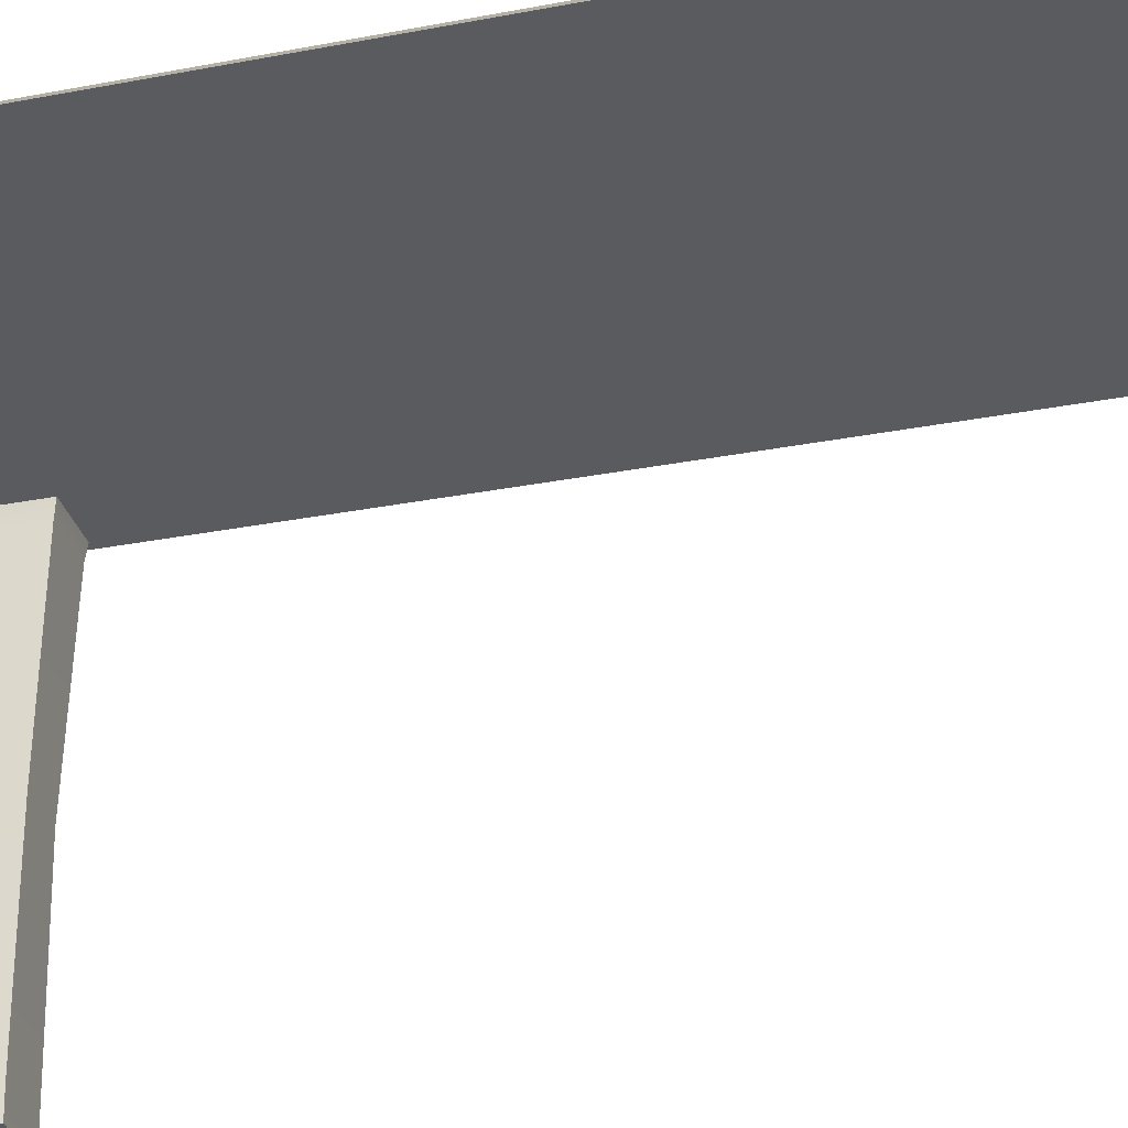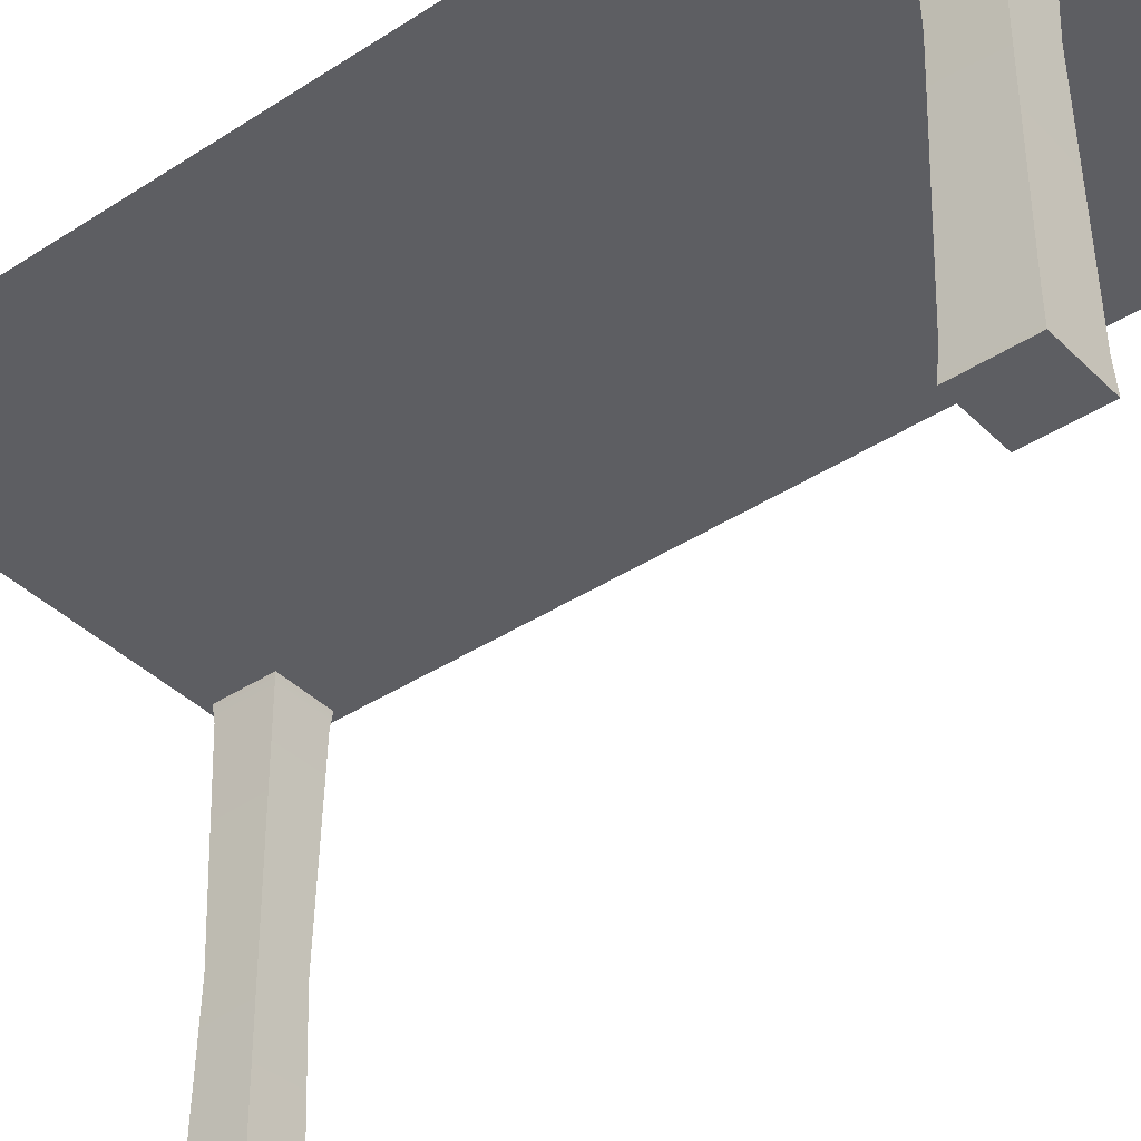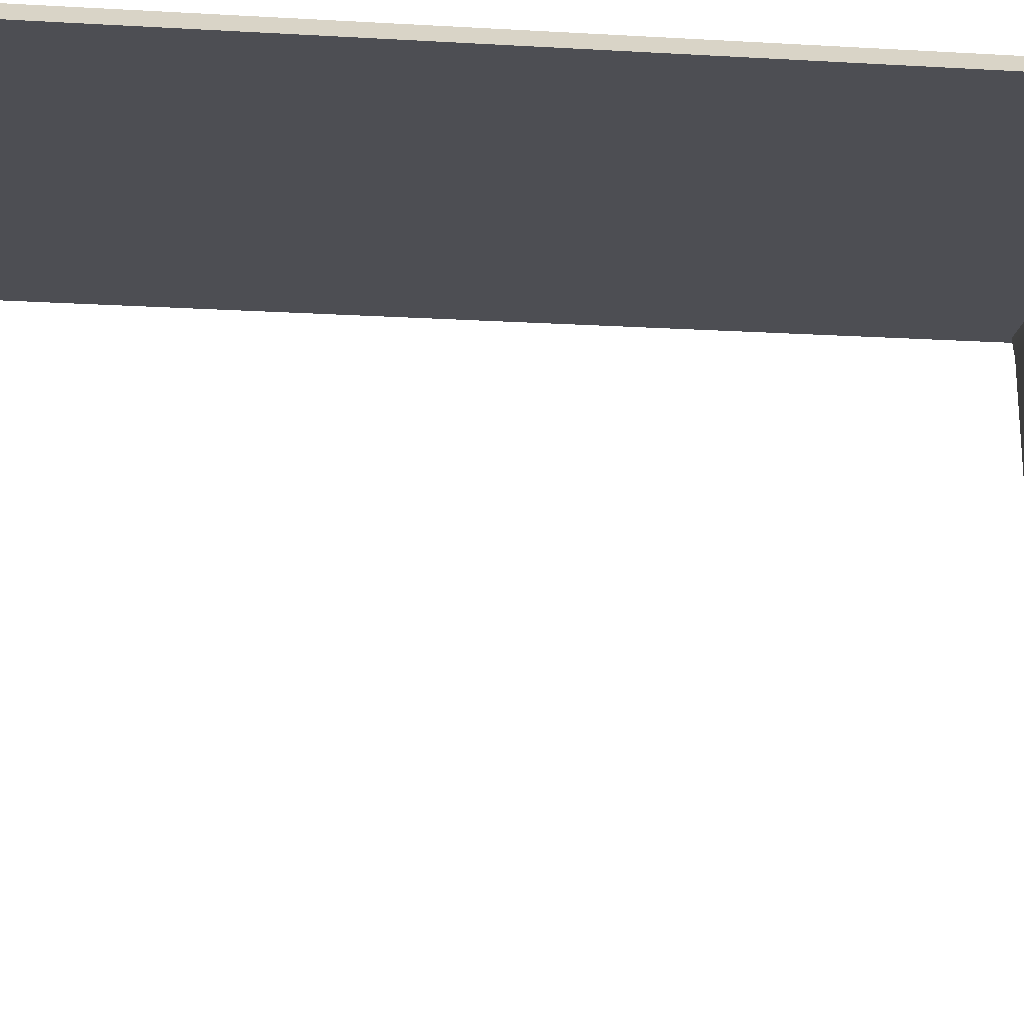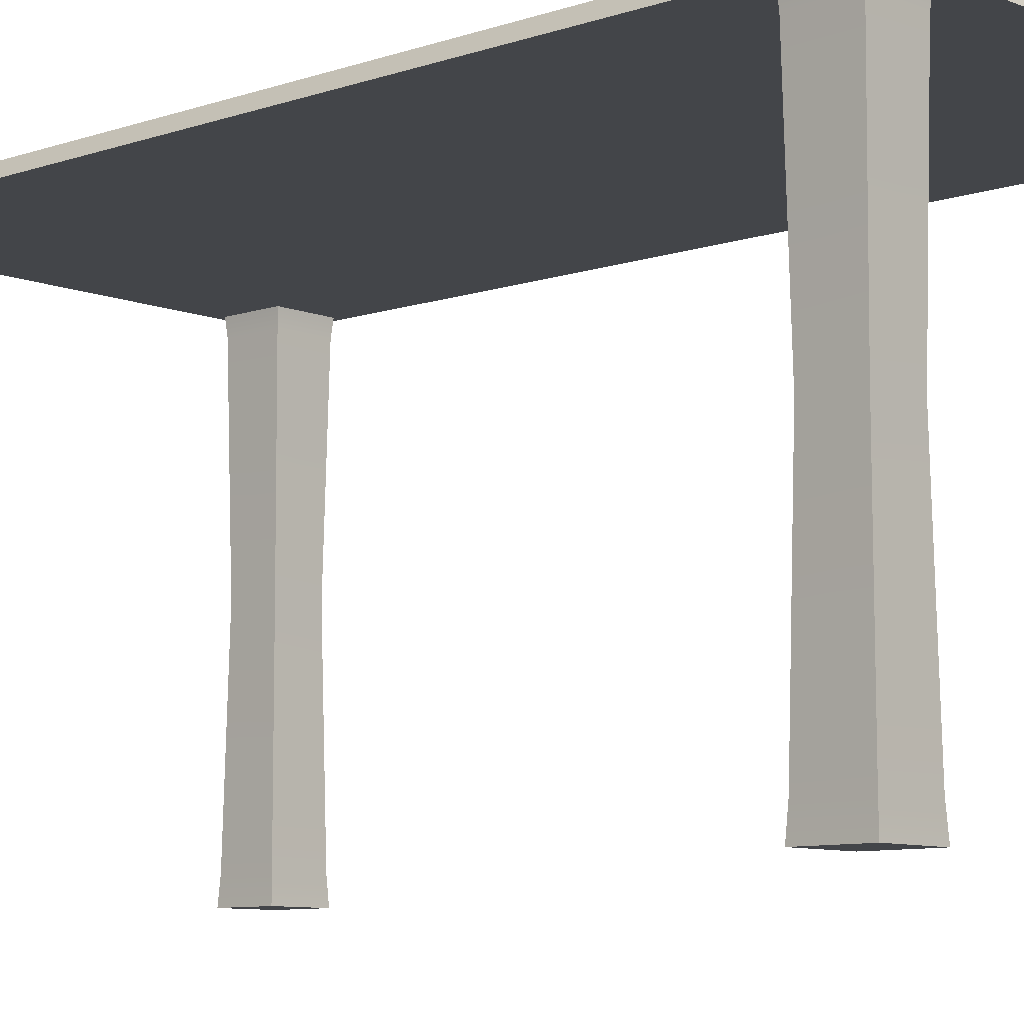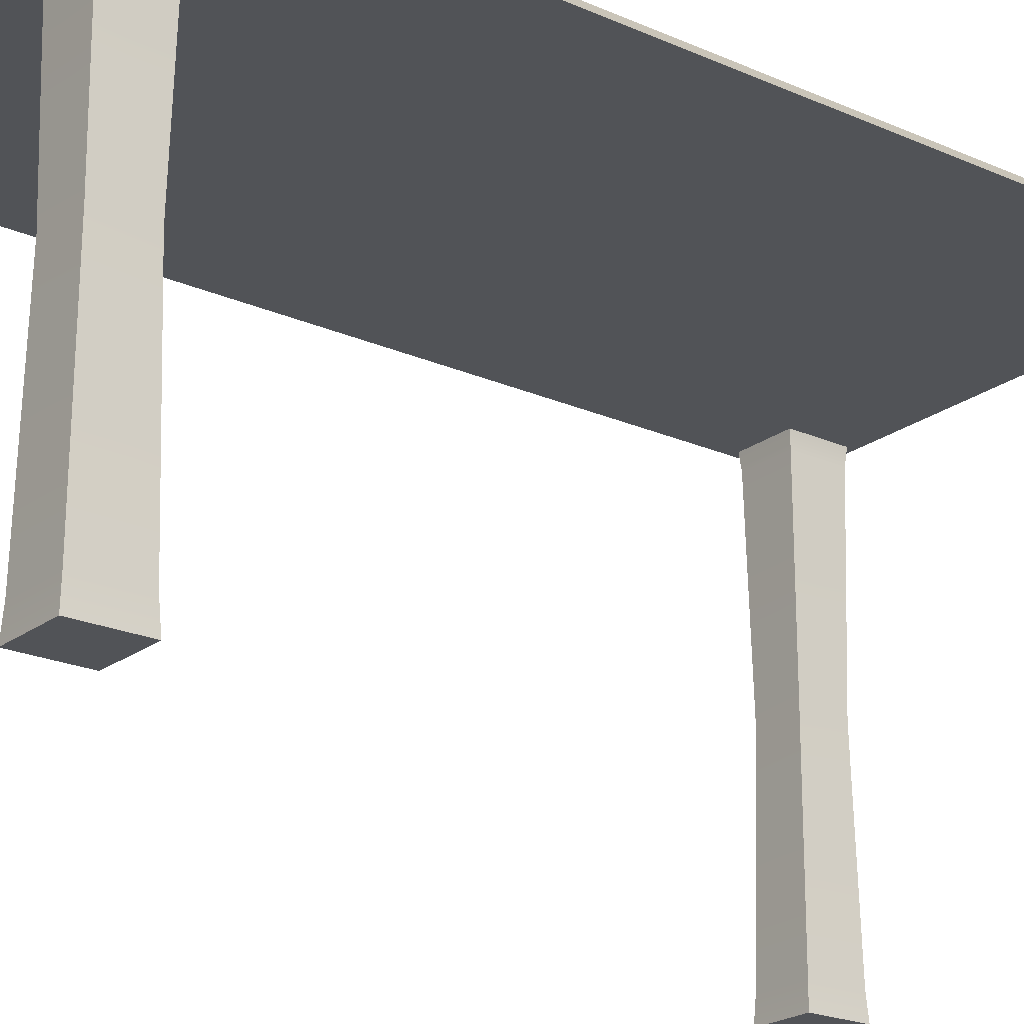
<metadata>
{"format":"obj","ext":"obj","renderer":"f3d","projection":"perspective","resolution":1024,"background":"white","views":[{"elev":-32.2,"azim":-75.0,"up":"+Y"},{"elev":-39.1,"azim":-50.7,"up":"+Y"},{"elev":-17.4,"azim":83.2,"up":"+Y"},{"elev":-8.6,"azim":132.9,"up":"+Y"},{"elev":-21.8,"azim":52.2,"up":"+Y"}]}
</metadata>
<code>
g default
v -3 5.875 5
v -2 5.875 5
v 2 5.875 5
v 3 5.875 5
v -2.756 6.125 4.75
v -1.853 6.125 4.75
v 1.853 6.125 4.75
v 2.756 6.125 4.75
v -2.756 6.125 3.8
v -1.853 6.125 3.8
v 1.853 6.125 3.8
v 2.756 6.125 3.8
v -3 5.875 4
v -2 5.875 4
v 2 5.875 4
v 3 5.875 4
v -2.884 5.875 4.116
v -2.116 5.875 4.116
v -2.116 5.875 4.884
v -2.884 5.875 4.884
v 2.116 5.875 4.116
v 2.884 5.875 4.116
v 2.884 5.875 4.884
v 2.116 5.875 4.884
v -2.884 0 4.116
v -2.116 0 4.116
v -2.116 0 4.884
v -2.884 0 4.884
v 2.116 0 4.116
v 2.884 0 4.116
v 2.884 0 4.884
v 2.116 0 4.884
v 2.137 5.662 4.137
v 2.863 5.662 4.137
v 2.863 5.662 4.863
v 2.137 5.662 4.863
v -2.137 5.662 4.137
v -2.863 5.662 4.137
v -2.863 5.662 4.863
v -2.137 5.662 4.863
v -2.137 0.3383 4.137
v -2.863 0.3383 4.137
v -2.863 0.3383 4.863
v -2.137 0.3383 4.863
v 2.137 0.3383 4.137
v 2.863 0.3383 4.137
v 2.863 0.3383 4.863
v 2.137 0.3383 4.863
v 2.185 3 4.185
v 2.815 3 4.185
v 2.815 3 4.815
v 2.185 3 4.815
v -2.185 3 4.185
v -2.815 3 4.185
v -2.815 3 4.815
v -2.185 3 4.815
v -3 5.875 -7.002
v -2 5.875 -7.002
v 2 5.875 -7.002
v 3 5.875 -7.002
v -2.756 6.125 -6.752
v -1.853 6.125 -6.752
v 1.853 6.125 -6.752
v 2.756 6.125 -6.752
v -2.756 6.125 -5.802
v -1.853 6.125 -5.802
v 1.853 6.125 -5.802
v 2.756 6.125 -5.802
v -3 5.875 -6.002
v -2 5.875 -6.002
v 2 5.875 -6.002
v 3 5.875 -6.002
v -2.884 5.875 -6.117
v -2.116 5.875 -6.117
v -2.116 5.875 -6.886
v -2.884 5.875 -6.886
v 2.116 5.875 -6.117
v 2.884 5.875 -6.117
v 2.884 5.875 -6.886
v 2.116 5.875 -6.886
g Table_wLegs_Geo
f 1 2 5
f 5 2 6
f 2 3 6
f 6 3 7
f 4 8 3
f 3 8 7
f 5 6 9
f 9 6 10
f 6 7 10
f 10 7 11
f 7 8 11
f 11 8 12
f 25 26 28
f 28 26 27
f 14 15 2
f 2 15 3
f 29 30 32
f 32 30 31
f 4 16 8
f 8 16 12
f 1 5 13
f 13 5 9
f 13 14 17
f 17 14 18
f 14 2 18
f 18 2 19
f 2 1 19
f 19 1 20
f 1 13 20
f 20 13 17
f 15 16 21
f 21 16 22
f 16 4 22
f 22 4 23
f 4 3 23
f 23 3 24
f 3 15 24
f 24 15 21
f 17 18 38
f 38 18 37
f 18 19 37
f 37 19 40
f 19 20 40
f 40 20 39
f 20 17 39
f 39 17 38
f 45 46 29
f 29 46 30
f 46 47 30
f 30 47 31
f 47 48 31
f 31 48 32
f 48 45 32
f 32 45 29
f 21 22 33
f 33 22 34
f 22 23 34
f 34 23 35
f 23 24 35
f 35 24 36
f 24 21 36
f 36 21 33
f 38 37 54
f 54 37 53
f 39 38 55
f 55 38 54
f 40 39 56
f 56 39 55
f 37 40 53
f 53 40 56
f 42 41 25
f 25 41 26
f 43 42 28
f 28 42 25
f 44 43 27
f 27 43 28
f 41 44 26
f 26 44 27
f 49 50 45
f 45 50 46
f 50 51 46
f 46 51 47
f 51 52 47
f 47 52 48
f 52 49 48
f 48 49 45
f 33 34 49
f 49 34 50
f 34 35 50
f 50 35 51
f 35 36 51
f 51 36 52
f 36 33 52
f 52 33 49
f 54 53 42
f 42 53 41
f 55 54 43
f 43 54 42
f 56 55 44
f 44 55 43
f 53 56 41
f 41 56 44
f 57 61 58
f 58 61 62
f 58 62 59
f 59 62 63
f 63 64 59
f 59 64 60
f 61 65 62
f 62 65 66
f 62 66 63
f 63 66 67
f 63 67 64
f 64 67 68
f 70 58 71
f 71 58 59
f 60 64 72
f 72 64 68
f 65 61 69
f 69 61 57
f 69 73 70
f 70 73 74
f 70 74 58
f 58 74 75
f 58 75 57
f 57 75 76
f 57 76 69
f 69 76 73
f 71 77 72
f 72 77 78
f 72 78 60
f 60 78 79
f 60 79 59
f 59 79 80
f 59 80 71
f 71 80 77
f 10 66 9
f 9 66 65
f 11 67 10
f 10 67 66
f 12 68 11
f 11 68 67
f 16 72 12
f 12 72 68
f 15 71 16
f 16 71 72
f 14 70 15
f 15 70 71
f 13 69 14
f 14 69 70
f 9 65 13
f 13 65 69
f 76 75 73
f 73 75 74
f 78 77 79
f 79 77 80
g default
v -2.884 5.875 -6.117
v -2.116 5.875 -6.117
v -2.116 5.875 -6.886
v -2.884 5.875 -6.886
v -2.884 0 -6.117
v -2.116 0 -6.117
v -2.116 0 -6.886
v -2.884 0 -6.886
v -2.137 5.662 -6.138
v -2.863 5.662 -6.138
v -2.863 5.662 -6.865
v -2.137 5.662 -6.865
v -2.137 0.3383 -6.138
v -2.863 0.3383 -6.138
v -2.863 0.3383 -6.865
v -2.137 0.3383 -6.865
v -2.185 3 -6.187
v -2.815 3 -6.187
v -2.815 3 -6.816
v -2.185 3 -6.816
g Table_Leg_R_Geo
f 85 88 86
f 86 88 87
f 81 90 82
f 82 90 89
f 82 89 83
f 83 89 92
f 83 92 84
f 84 92 91
f 84 91 81
f 81 91 90
f 90 98 89
f 89 98 97
f 91 99 90
f 90 99 98
f 92 100 91
f 91 100 99
f 89 97 92
f 92 97 100
f 94 85 93
f 93 85 86
f 95 88 94
f 94 88 85
f 96 87 95
f 95 87 88
f 93 86 96
f 96 86 87
f 98 94 97
f 97 94 93
f 99 95 98
f 98 95 94
f 100 96 99
f 99 96 95
f 97 93 100
f 100 93 96
f 83 84 82
f 82 84 81
g default
v 2.116 5.875 -6.117
v 2.884 5.875 -6.117
v 2.884 5.875 -6.886
v 2.116 5.875 -6.886
v 2.116 0 -6.117
v 2.884 0 -6.117
v 2.884 0 -6.886
v 2.116 0 -6.886
v 2.137 5.662 -6.138
v 2.863 5.662 -6.138
v 2.863 5.662 -6.865
v 2.137 5.662 -6.865
v 2.137 0.3383 -6.138
v 2.863 0.3383 -6.138
v 2.863 0.3383 -6.865
v 2.137 0.3383 -6.865
v 2.185 3 -6.187
v 2.815 3 -6.187
v 2.815 3 -6.816
v 2.185 3 -6.816
g Table_Leg_L_Geo
f 105 108 106
f 106 108 107
f 113 105 114
f 114 105 106
f 114 106 115
f 115 106 107
f 115 107 116
f 116 107 108
f 116 108 113
f 113 108 105
f 101 109 102
f 102 109 110
f 102 110 103
f 103 110 111
f 103 111 104
f 104 111 112
f 104 112 101
f 101 112 109
f 117 113 118
f 118 113 114
f 118 114 119
f 119 114 115
f 119 115 120
f 120 115 116
f 120 116 117
f 117 116 113
f 109 117 110
f 110 117 118
f 110 118 111
f 111 118 119
f 111 119 112
f 112 119 120
f 112 120 109
f 109 120 117
f 101 102 104
f 104 102 103
g default
v -3 5.875 5
v -2 5.875 5
v 2 5.875 5
v 3 5.875 5
v -2.756 6.125 4.75
v -1.853 6.125 4.75
v 1.853 6.125 4.75
v 2.756 6.125 4.75
v -2.756 6.125 3.8
v -1.853 6.125 3.8
v 1.853 6.125 3.8
v 2.756 6.125 3.8
v -3 5.875 4
v -2 5.875 4
v 2 5.875 4
v 3 5.875 4
v -2.884 5.875 4.116
v -2.116 5.875 4.116
v -2.116 5.875 4.884
v -2.884 5.875 4.884
v 2.116 5.875 4.116
v 2.884 5.875 4.116
v 2.884 5.875 4.884
v 2.116 5.875 4.884
v -2.884 0 4.116
v -2.116 0 4.116
v -2.116 0 4.884
v -2.884 0 4.884
v 2.116 0 4.116
v 2.884 0 4.116
v 2.884 0 4.884
v 2.116 0 4.884
v 2.137 5.662 4.137
v 2.863 5.662 4.137
v 2.863 5.662 4.863
v 2.137 5.662 4.863
v -2.137 5.662 4.137
v -2.863 5.662 4.137
v -2.863 5.662 4.863
v -2.137 5.662 4.863
v -2.137 0.3383 4.137
v -2.863 0.3383 4.137
v -2.863 0.3383 4.863
v -2.137 0.3383 4.863
v 2.137 0.3383 4.137
v 2.863 0.3383 4.137
v 2.863 0.3383 4.863
v 2.137 0.3383 4.863
v 2.185 3 4.185
v 2.815 3 4.185
v 2.815 3 4.815
v 2.185 3 4.815
v -2.185 3 4.185
v -2.815 3 4.185
v -2.815 3 4.815
v -2.185 3 4.815
v -3 5.875 -7.002
v -2 5.875 -7.002
v 2 5.875 -7.002
v 3 5.875 -7.002
v -2.756 6.125 -6.752
v -1.853 6.125 -6.752
v 1.853 6.125 -6.752
v 2.756 6.125 -6.752
v -2.756 6.125 -5.802
v -1.853 6.125 -5.802
v 1.853 6.125 -5.802
v 2.756 6.125 -5.802
v -3 5.875 -6.002
v -2 5.875 -6.002
v 2 5.875 -6.002
v 3 5.875 -6.002
v -2.884 5.875 -6.117
v -2.116 5.875 -6.117
v -2.116 5.875 -6.886
v -2.884 5.875 -6.886
v 2.116 5.875 -6.117
v 2.884 5.875 -6.117
v 2.884 5.875 -6.886
v 2.116 5.875 -6.886
g Table_wLegs_Geo
f 121 122 125
f 125 122 126
f 122 123 126
f 126 123 127
f 124 128 123
f 123 128 127
f 125 126 129
f 129 126 130
f 126 127 130
f 130 127 131
f 127 128 131
f 131 128 132
f 145 146 148
f 148 146 147
f 134 135 122
f 122 135 123
f 149 150 152
f 152 150 151
f 124 136 128
f 128 136 132
f 121 125 133
f 133 125 129
f 133 134 137
f 137 134 138
f 134 122 138
f 138 122 139
f 122 121 139
f 139 121 140
f 121 133 140
f 140 133 137
f 135 136 141
f 141 136 142
f 136 124 142
f 142 124 143
f 124 123 143
f 143 123 144
f 123 135 144
f 144 135 141
f 137 138 158
f 158 138 157
f 138 139 157
f 157 139 160
f 139 140 160
f 160 140 159
f 140 137 159
f 159 137 158
f 165 166 149
f 149 166 150
f 166 167 150
f 150 167 151
f 167 168 151
f 151 168 152
f 168 165 152
f 152 165 149
f 141 142 153
f 153 142 154
f 142 143 154
f 154 143 155
f 143 144 155
f 155 144 156
f 144 141 156
f 156 141 153
f 158 157 174
f 174 157 173
f 159 158 175
f 175 158 174
f 160 159 176
f 176 159 175
f 157 160 173
f 173 160 176
f 162 161 145
f 145 161 146
f 163 162 148
f 148 162 145
f 164 163 147
f 147 163 148
f 161 164 146
f 146 164 147
f 169 170 165
f 165 170 166
f 170 171 166
f 166 171 167
f 171 172 167
f 167 172 168
f 172 169 168
f 168 169 165
f 153 154 169
f 169 154 170
f 154 155 170
f 170 155 171
f 155 156 171
f 171 156 172
f 156 153 172
f 172 153 169
f 174 173 162
f 162 173 161
f 175 174 163
f 163 174 162
f 176 175 164
f 164 175 163
f 173 176 161
f 161 176 164
f 177 181 178
f 178 181 182
f 178 182 179
f 179 182 183
f 183 184 179
f 179 184 180
f 181 185 182
f 182 185 186
f 182 186 183
f 183 186 187
f 183 187 184
f 184 187 188
f 190 178 191
f 191 178 179
f 180 184 192
f 192 184 188
f 185 181 189
f 189 181 177
f 189 193 190
f 190 193 194
f 190 194 178
f 178 194 195
f 178 195 177
f 177 195 196
f 177 196 189
f 189 196 193
f 191 197 192
f 192 197 198
f 192 198 180
f 180 198 199
f 180 199 179
f 179 199 200
f 179 200 191
f 191 200 197
f 130 186 129
f 129 186 185
f 131 187 130
f 130 187 186
f 132 188 131
f 131 188 187
f 136 192 132
f 132 192 188
f 135 191 136
f 136 191 192
f 134 190 135
f 135 190 191
f 133 189 134
f 134 189 190
f 129 185 133
f 133 185 189
f 196 195 193
f 193 195 194
f 198 197 199
f 199 197 200
g default
v -2.884 5.875 -6.117
v -2.116 5.875 -6.117
v -2.116 5.875 -6.886
v -2.884 5.875 -6.886
v -2.884 0 -6.117
v -2.116 0 -6.117
v -2.116 0 -6.886
v -2.884 0 -6.886
v -2.137 5.662 -6.138
v -2.863 5.662 -6.138
v -2.863 5.662 -6.865
v -2.137 5.662 -6.865
v -2.137 0.3383 -6.138
v -2.863 0.3383 -6.138
v -2.863 0.3383 -6.865
v -2.137 0.3383 -6.865
v -2.185 3 -6.187
v -2.815 3 -6.187
v -2.815 3 -6.816
v -2.185 3 -6.816
g Table_Leg_R_Geo
f 205 208 206
f 206 208 207
f 201 210 202
f 202 210 209
f 202 209 203
f 203 209 212
f 203 212 204
f 204 212 211
f 204 211 201
f 201 211 210
f 210 218 209
f 209 218 217
f 211 219 210
f 210 219 218
f 212 220 211
f 211 220 219
f 209 217 212
f 212 217 220
f 214 205 213
f 213 205 206
f 215 208 214
f 214 208 205
f 216 207 215
f 215 207 208
f 213 206 216
f 216 206 207
f 218 214 217
f 217 214 213
f 219 215 218
f 218 215 214
f 220 216 219
f 219 216 215
f 217 213 220
f 220 213 216
f 203 204 202
f 202 204 201
g default
v 2.116 5.875 -6.117
v 2.884 5.875 -6.117
v 2.884 5.875 -6.886
v 2.116 5.875 -6.886
v 2.116 0 -6.117
v 2.884 0 -6.117
v 2.884 0 -6.886
v 2.116 0 -6.886
v 2.137 5.662 -6.138
v 2.863 5.662 -6.138
v 2.863 5.662 -6.865
v 2.137 5.662 -6.865
v 2.137 0.3383 -6.138
v 2.863 0.3383 -6.138
v 2.863 0.3383 -6.865
v 2.137 0.3383 -6.865
v 2.185 3 -6.187
v 2.815 3 -6.187
v 2.815 3 -6.816
v 2.185 3 -6.816
g Table_Leg_L_Geo
f 225 228 226
f 226 228 227
f 233 225 234
f 234 225 226
f 234 226 235
f 235 226 227
f 235 227 236
f 236 227 228
f 236 228 233
f 233 228 225
f 221 229 222
f 222 229 230
f 222 230 223
f 223 230 231
f 223 231 224
f 224 231 232
f 224 232 221
f 221 232 229
f 237 233 238
f 238 233 234
f 238 234 239
f 239 234 235
f 239 235 240
f 240 235 236
f 240 236 237
f 237 236 233
f 229 237 230
f 230 237 238
f 230 238 231
f 231 238 239
f 231 239 232
f 232 239 240
f 232 240 229
f 229 240 237
f 221 222 224
f 224 222 223

</code>
